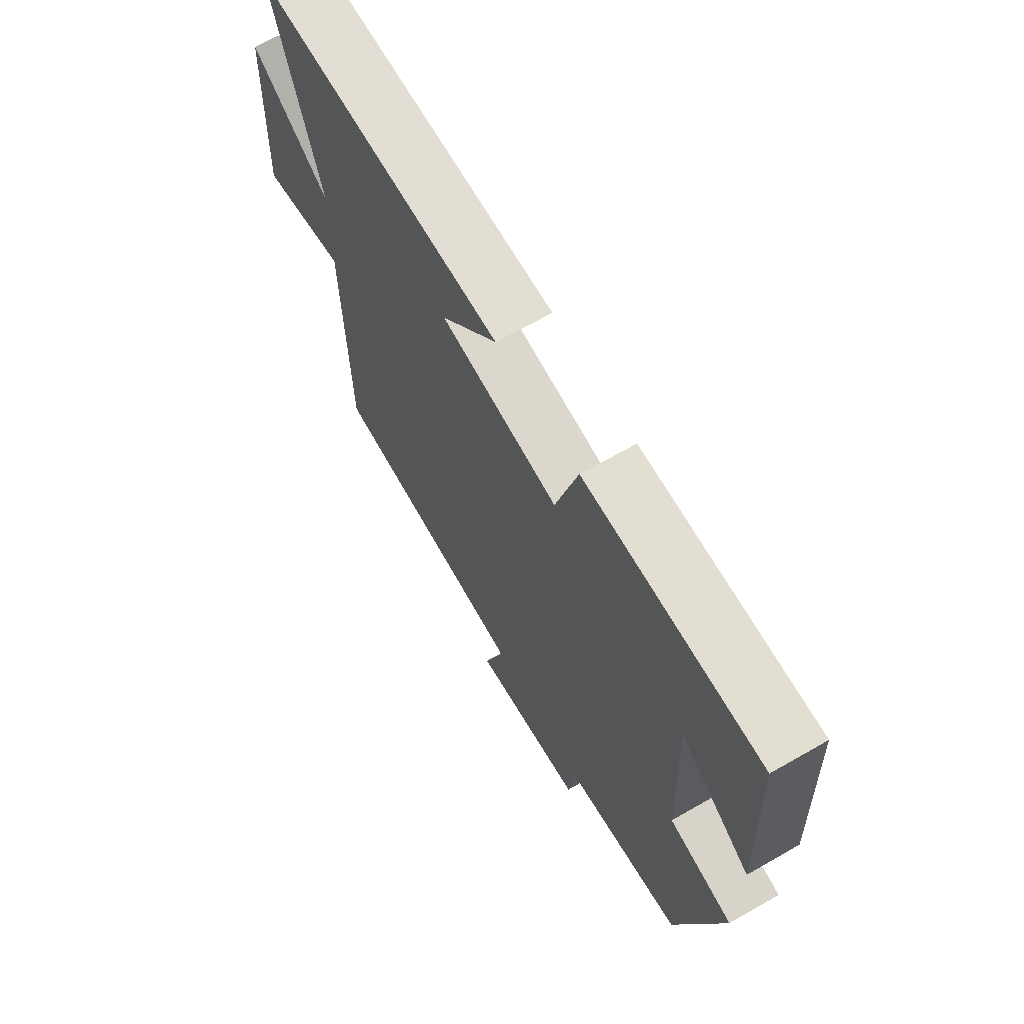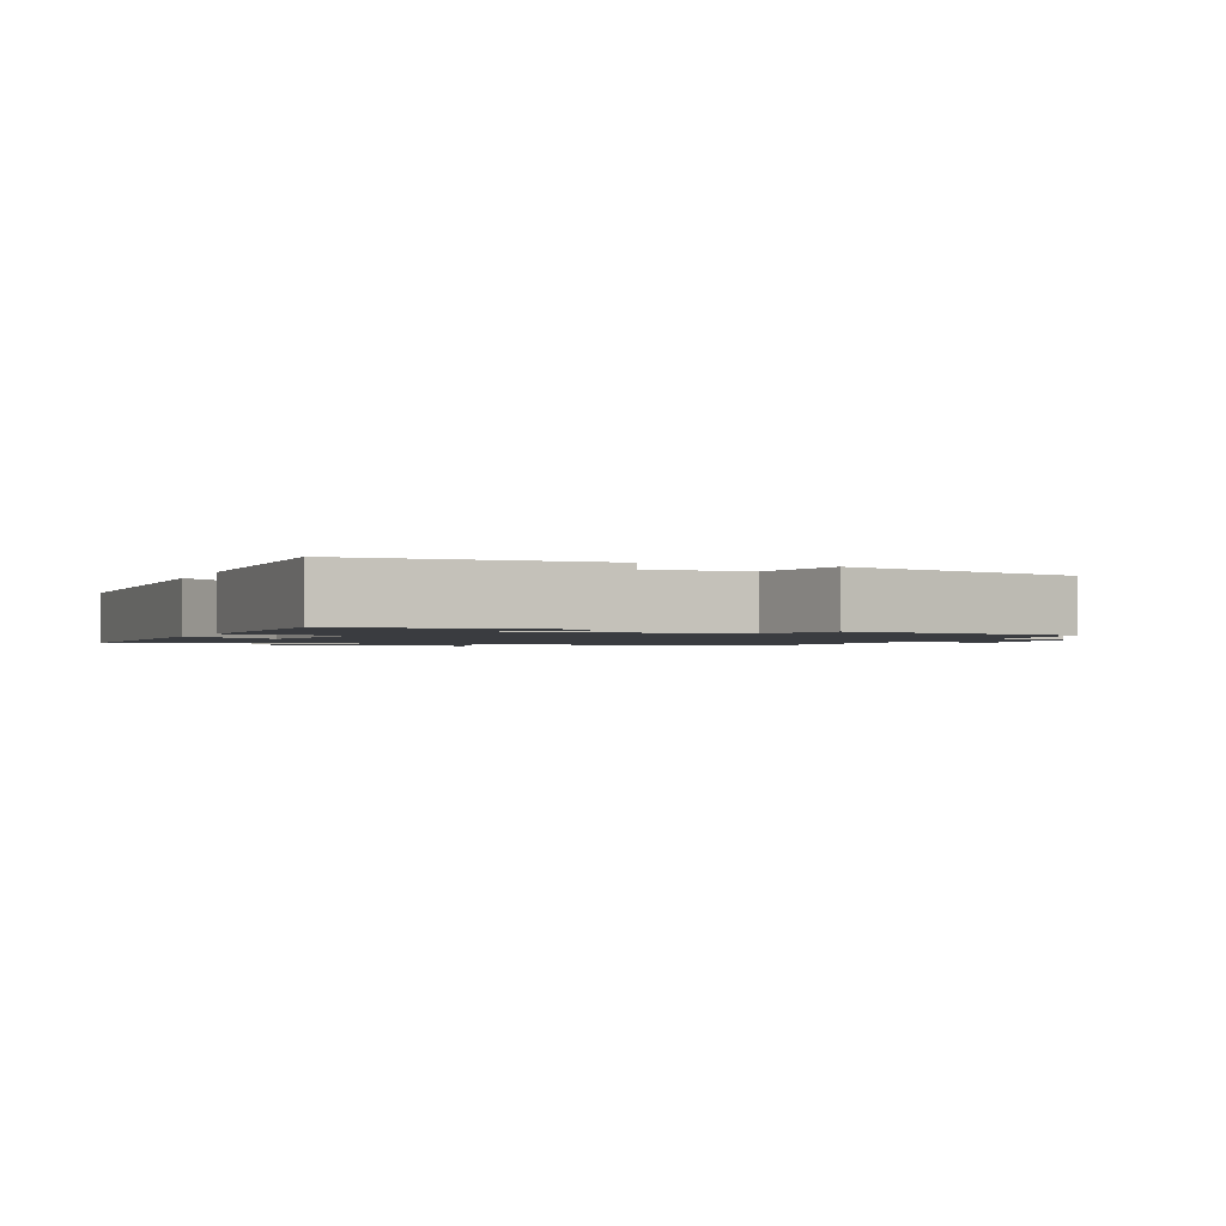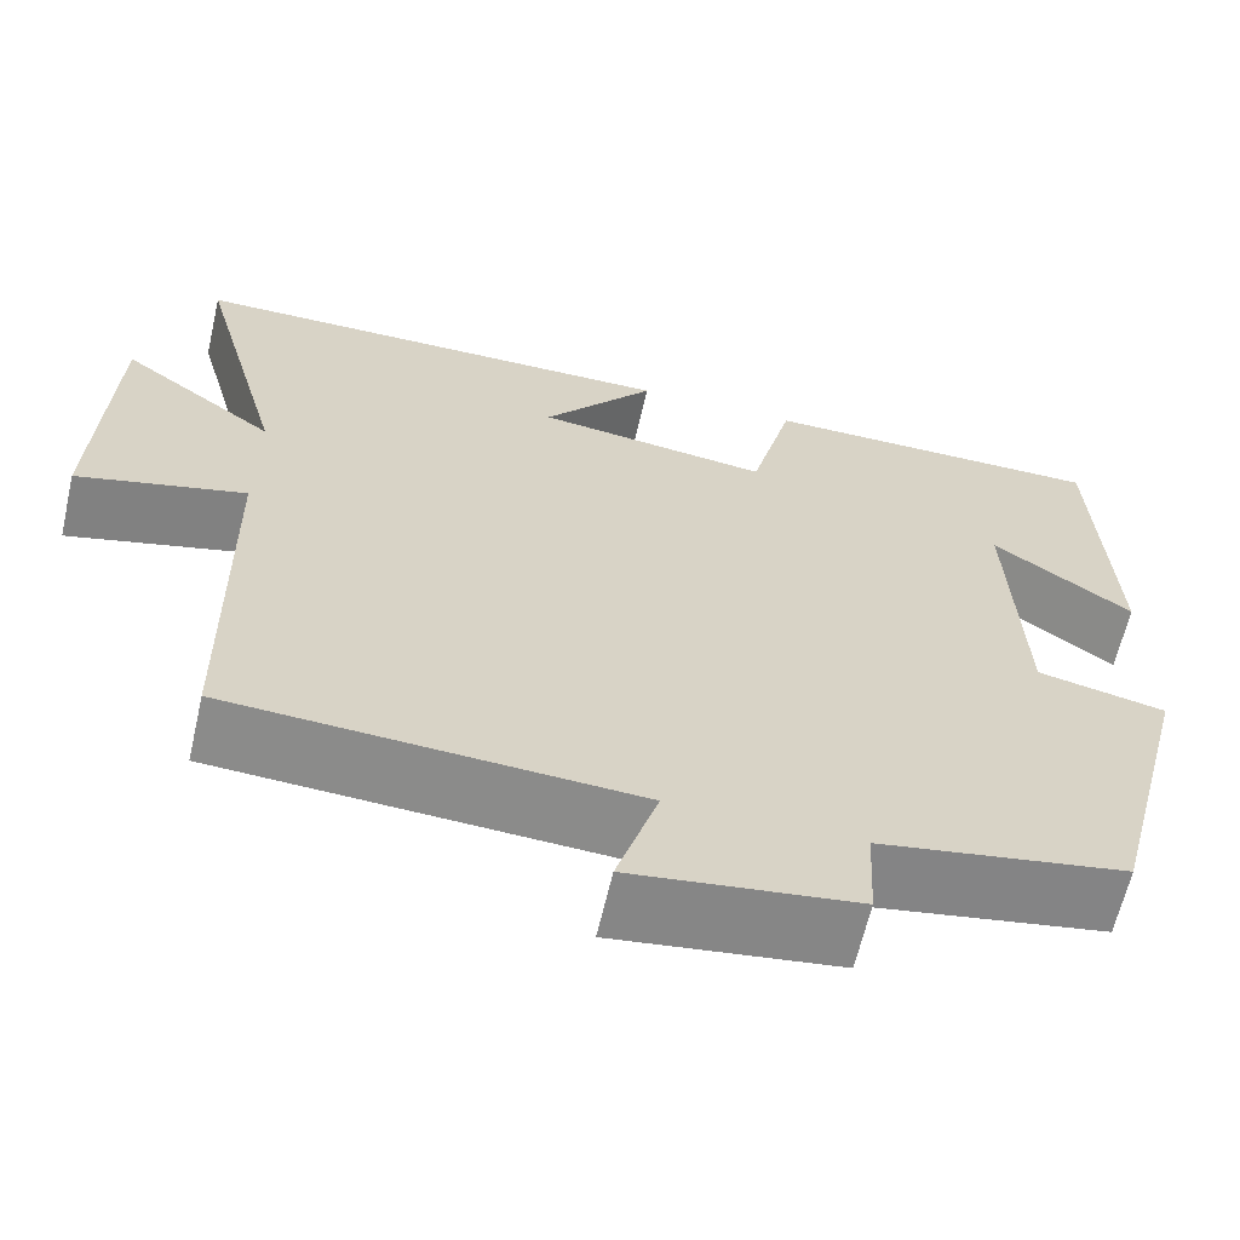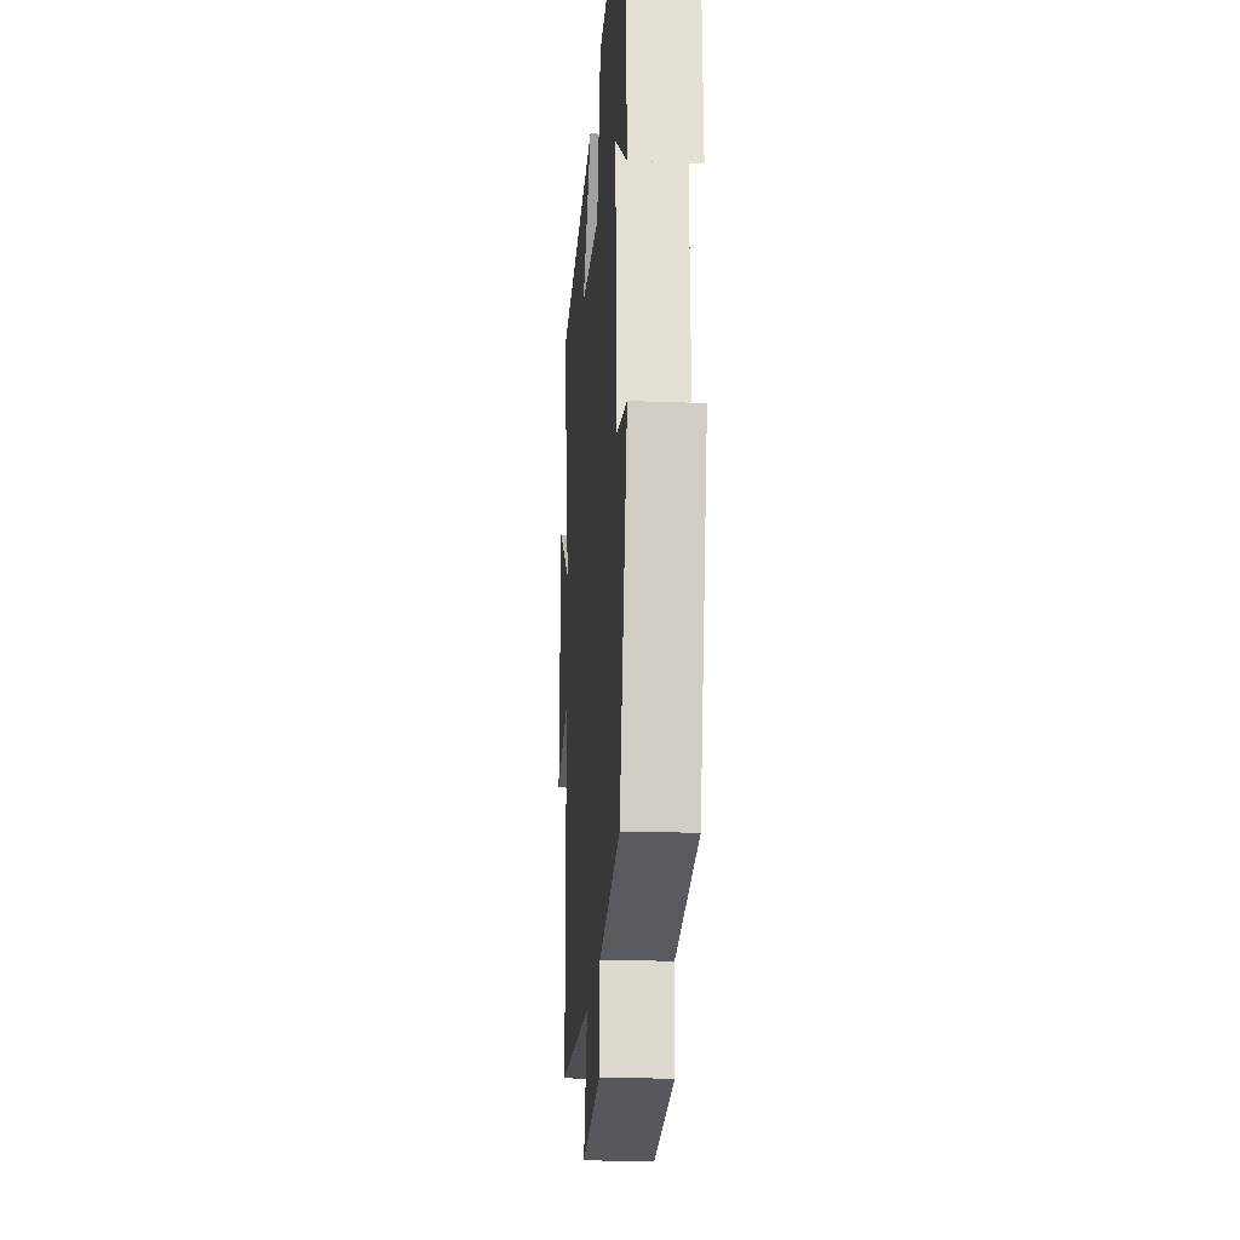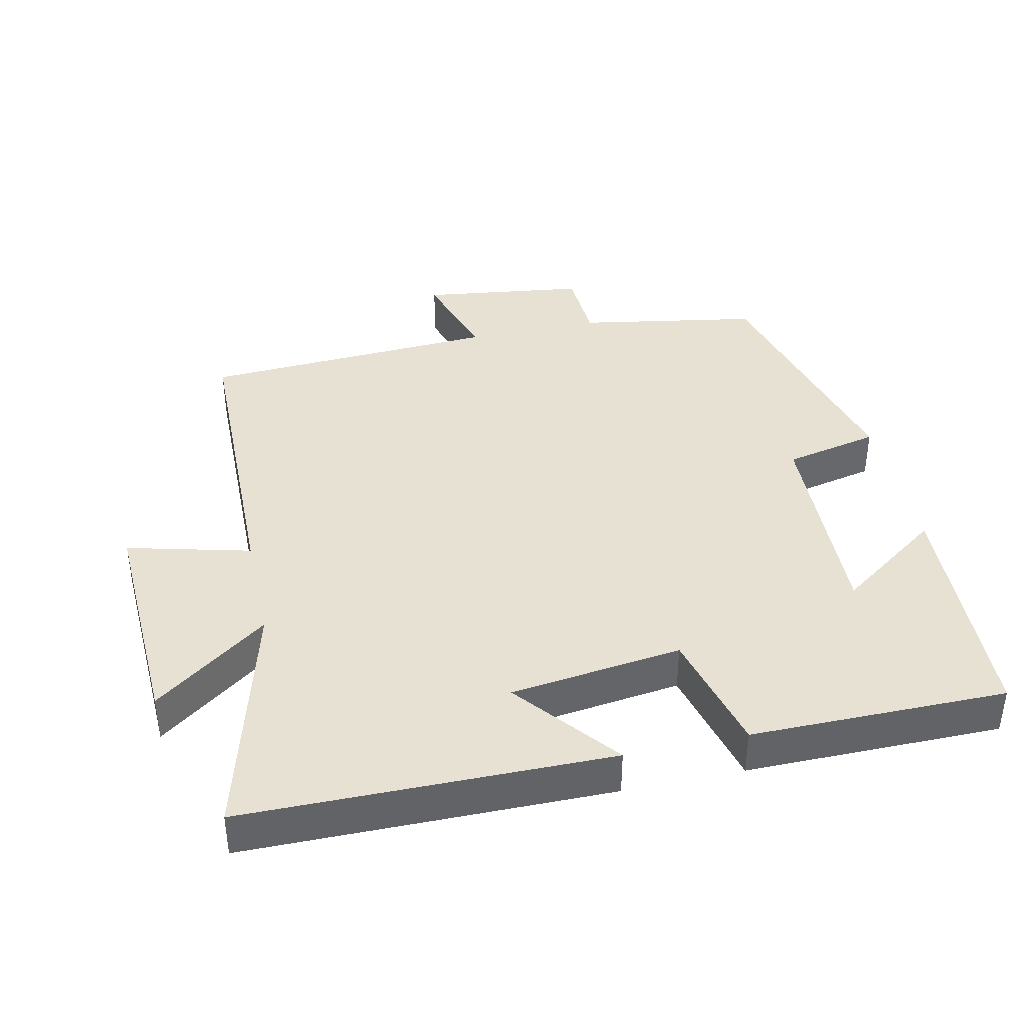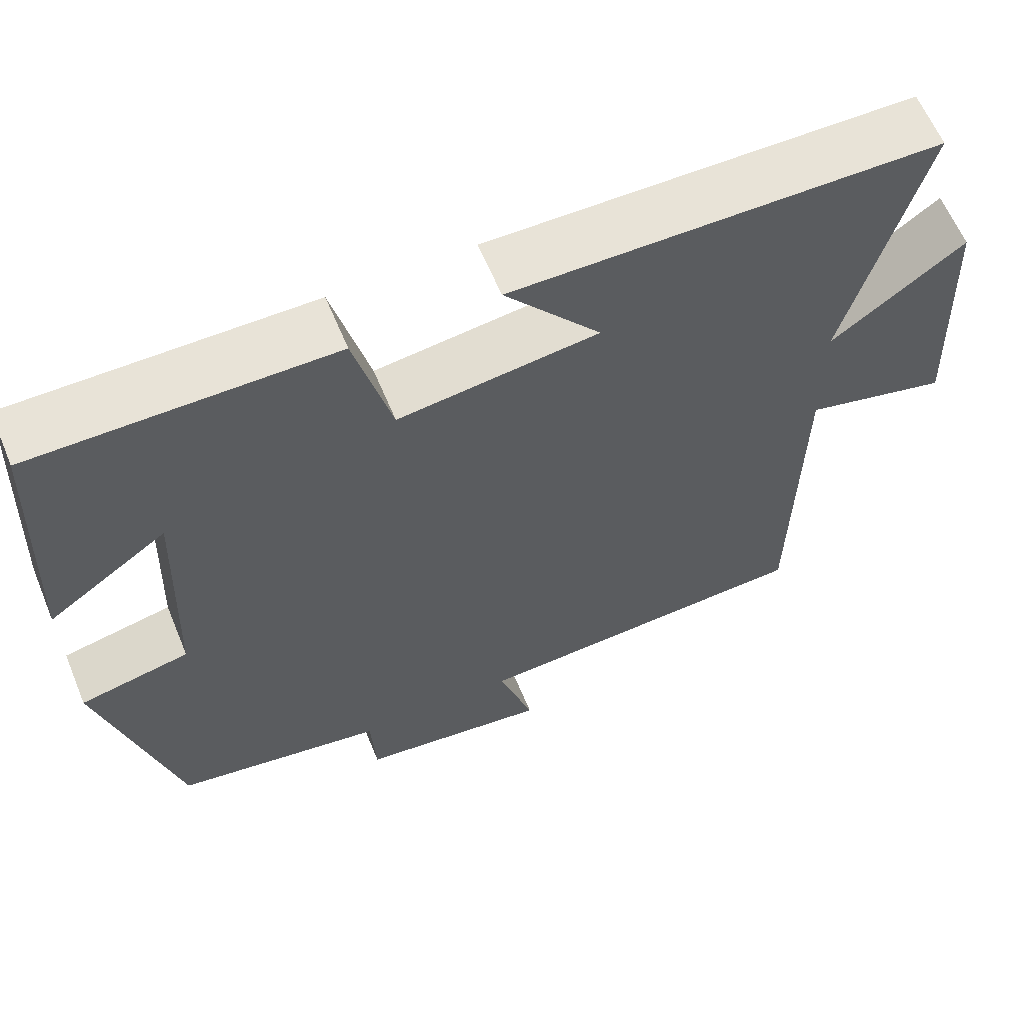
<metadata>
{"format":"obj","ext":"obj","renderer":"f3d","projection":"perspective","resolution":1024,"background":"white","views":[{"elev":67.6,"azim":60.2,"up":"+Z"},{"elev":-1.6,"azim":67.4,"up":"+Y"},{"elev":-63.4,"azim":-13.0,"up":"+Z"},{"elev":-20.8,"azim":86.0,"up":"+Z"},{"elev":39.6,"azim":-12.4,"up":"+Y"},{"elev":61.8,"azim":157.5,"up":"+Z"}]}
</metadata>
<code>
v -0.493 0.07 -0.476
v -0.5 0.07 -0.025
v -0.68 0.07 -0.071
v -0.666 0.07 0.263
v -0.5 0.07 0.141
v -0.596 0.07 0.496
v -0.064 0.07 0.5
v -0.184 0.07 0.352
v 0.066 0.07 0.32
v 0.112 0.07 0.5
v 0.484 0.07 0.5
v 0.5 0.07 0.147
v 0.35 0.07 0.253
v 0.362 0.07 -0.061
v 0.5 0.07 -0.091
v 0.406 0.07 -0.454
v 0.142 0.07 -0.5
v 0.136 0.07 -0.61
v -0.104 0.07 -0.642
v -0.06 0.07 -0.5
v -0.493 0 -0.476
v -0.5 0 -0.025
v -0.68 0 -0.071
v -0.666 0 0.263
v -0.5 0 0.141
v -0.596 0 0.496
v -0.064 0 0.5
v -0.184 0 0.352
v 0.066 0 0.32
v 0.112 0 0.5
v 0.484 0 0.5
v 0.5 0 0.147
v 0.35 0 0.253
v 0.362 0 -0.061
v 0.5 0 -0.091
v 0.406 0 -0.454
v 0.142 0 -0.5
v 0.136 0 -0.61
v -0.104 0 -0.642
v -0.06 0 -0.5
f 17 18 19 20
f 17 20 1 2
f 14 15 16 17
f 13 14 17 2
f 10 11 12 13
f 9 10 13
f 8 9 13 2
f 5 6 7 8
f 5 8 2 3
f 3 4 5
f 40 39 38 37
f 22 21 40 37
f 37 36 35 34
f 22 37 34 33
f 33 32 31 30
f 33 30 29
f 22 33 29 28
f 28 27 26 25
f 23 22 28 25
f 25 24 23
f 1 21 22 2
f 2 22 23 3
f 3 23 24 4
f 4 24 25 5
f 5 25 26 6
f 6 26 27 7
f 7 27 28 8
f 8 28 29 9
f 9 29 30 10
f 10 30 31 11
f 11 31 32 12
f 12 32 33 13
f 13 33 34 14
f 14 34 35 15
f 15 35 36 16
f 16 36 37 17
f 17 37 38 18
f 18 38 39 19
f 19 39 40 20
f 20 40 21 1

</code>
